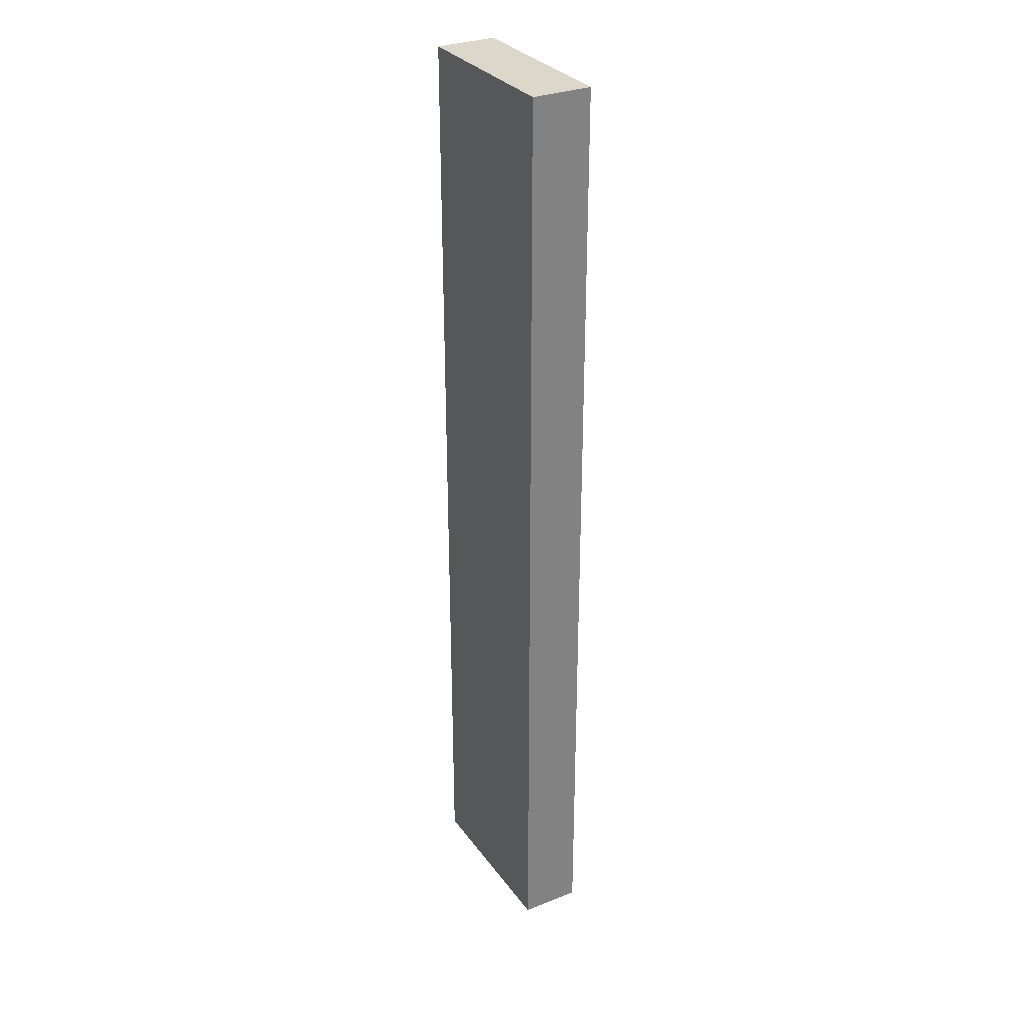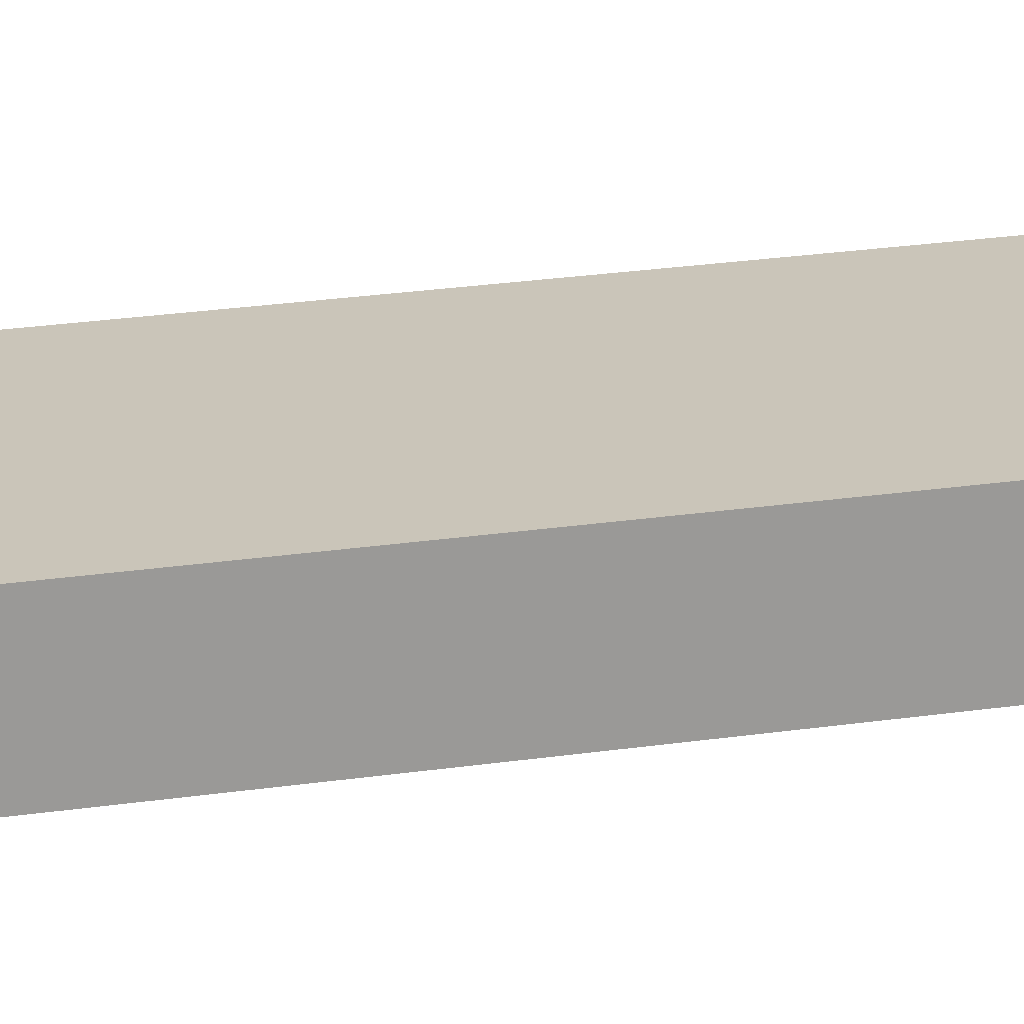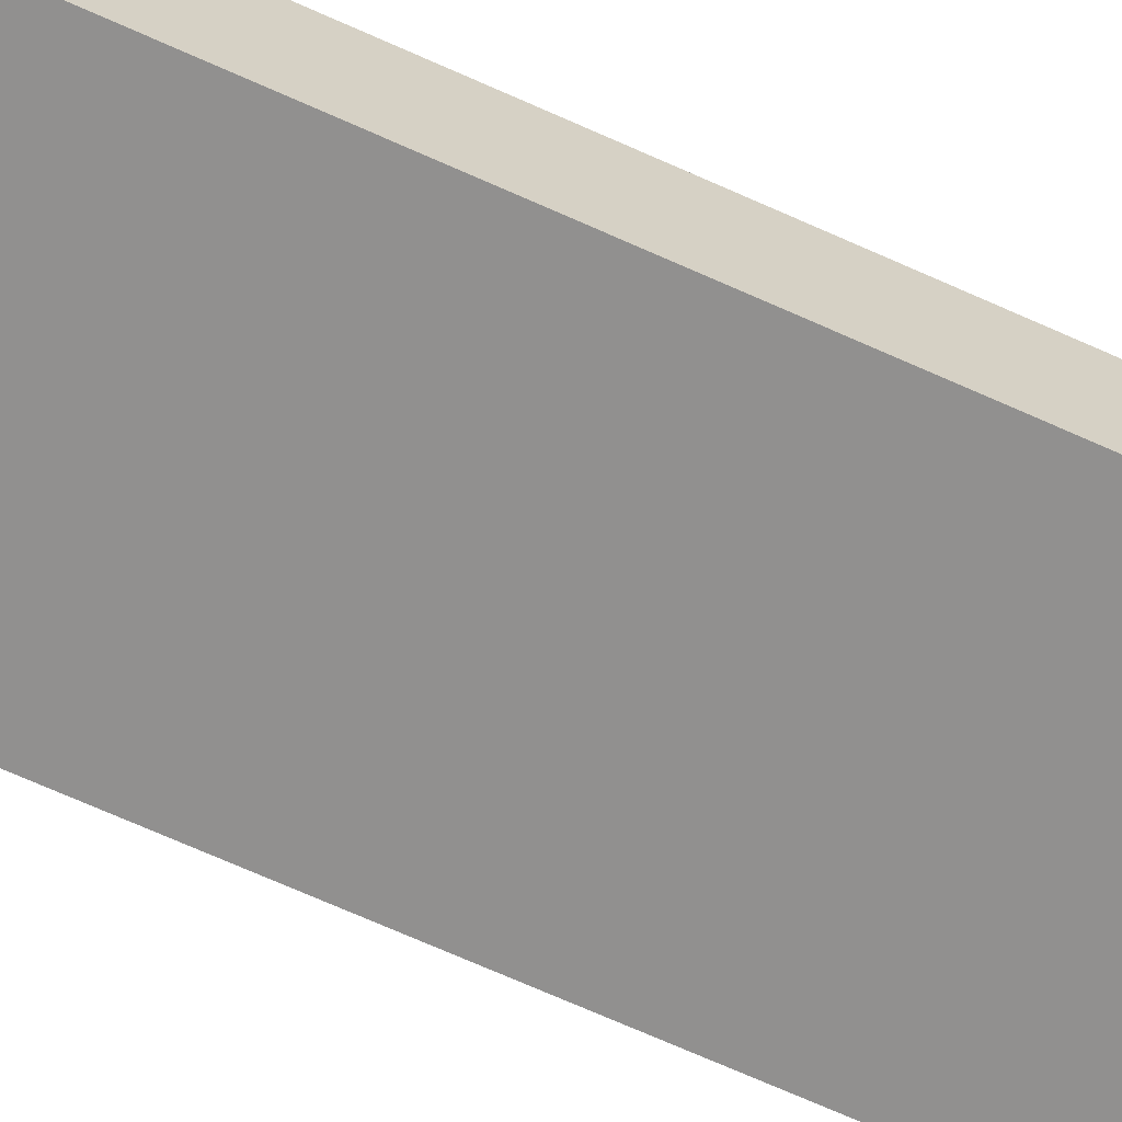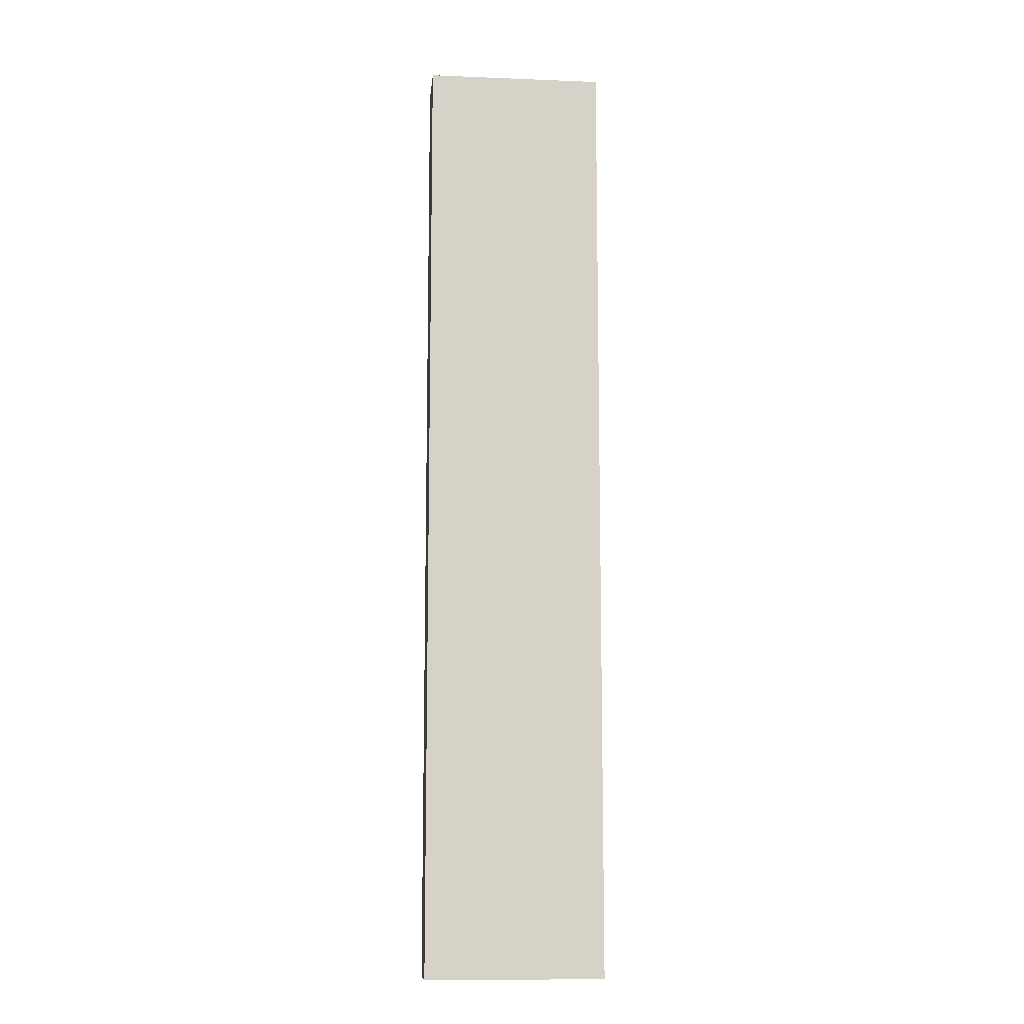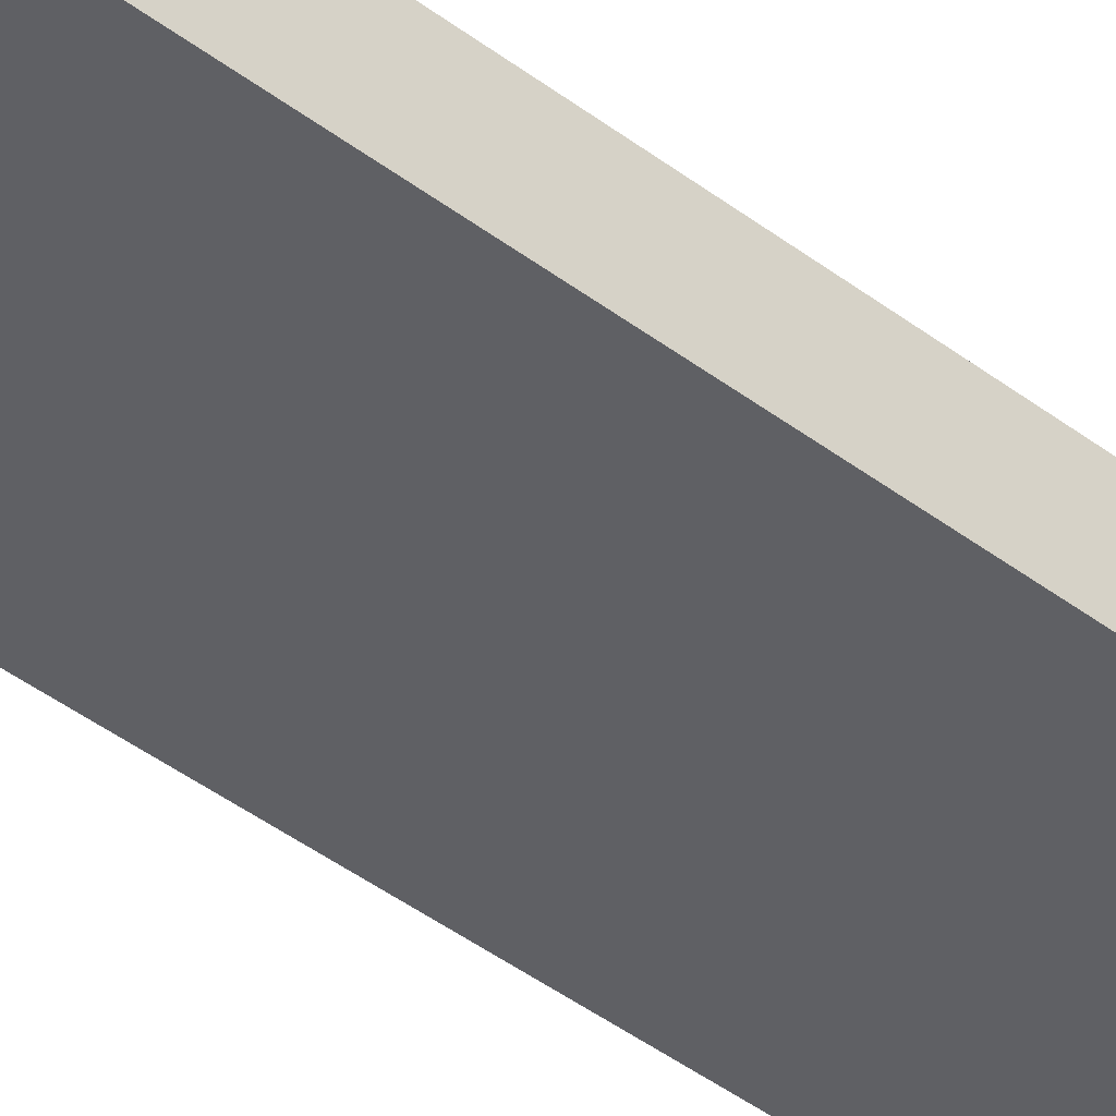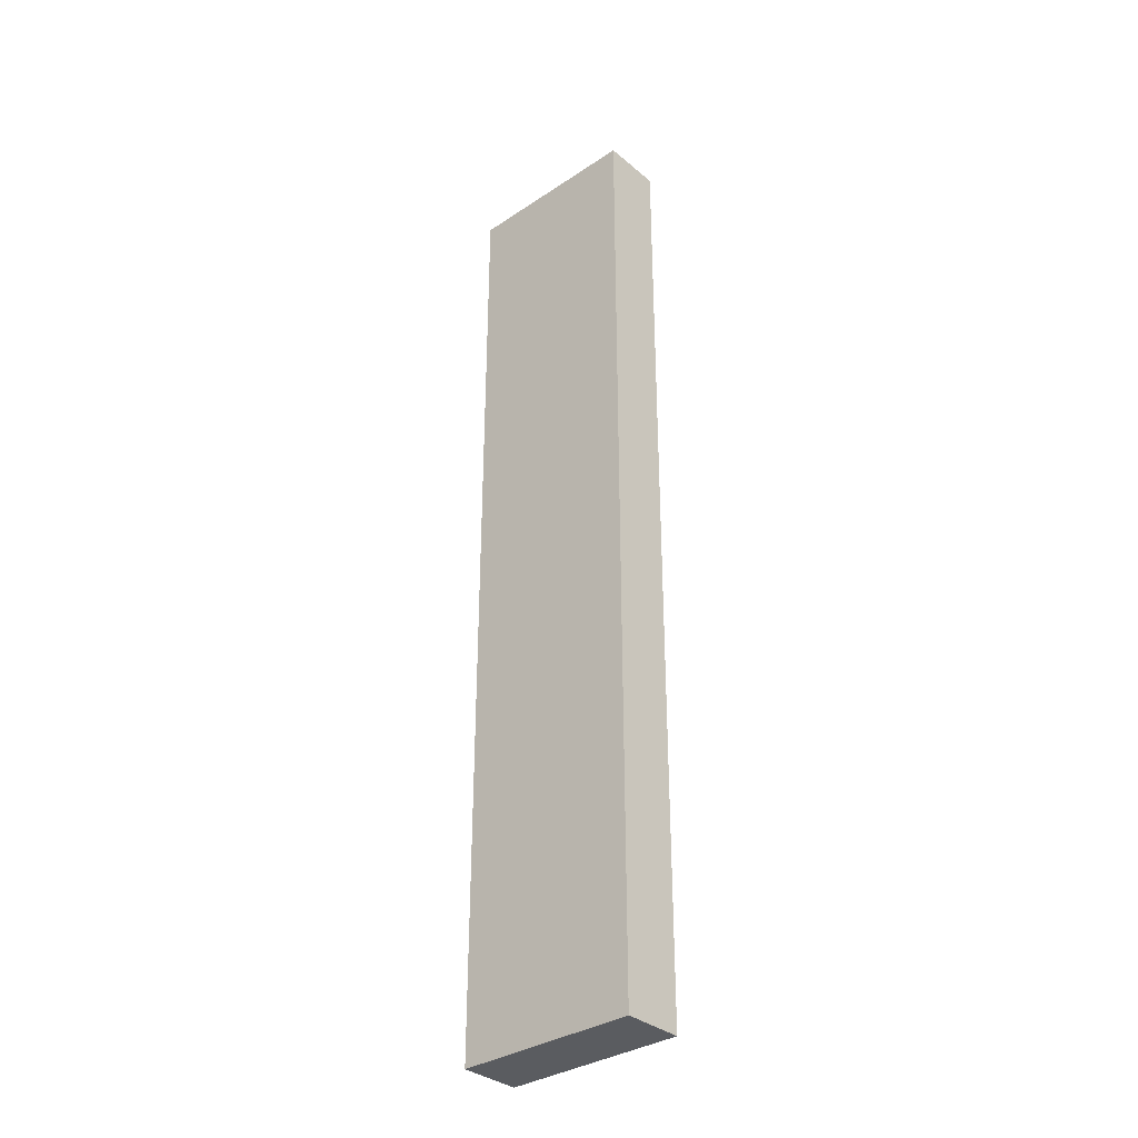
<metadata>
{"format":"obj","ext":"obj","renderer":"f3d","projection":"perspective","resolution":1024,"background":"white","views":[{"elev":30.7,"azim":60.4,"up":"+Z"},{"elev":20.6,"azim":74.0,"up":"+Y"},{"elev":-65.7,"azim":-114.8,"up":"+Y"},{"elev":-11.3,"azim":174.5,"up":"+Z"},{"elev":-44.1,"azim":-131.5,"up":"+Y"},{"elev":-34.2,"azim":-138.1,"up":"+Z"}]}
</metadata>
<code>
v -6 0 8.39
v -6 0 0.3902
v -6 0.5 0.3902
v -6 0.5 8.39
v -7.5 0 8.39
v -6 0 8.39
v -6 0.5 8.39
v -7.5 0.5 8.39
v -7.5 0 0.3902
v -7.5 0 8.39
v -7.5 0.5 8.39
v -7.5 0.5 0.3902
v -6 0 0.3902
v -7.5 0 0.3902
v -7.5 0.5 0.3902
v -6 0.5 0.3902
v -6 0.5 0.3902
v -7.5 0.5 0.3902
v -7.5 0.5 8.39
v -6 0.5 8.39
v -7.5 0 0.3902
v -6 0 0.3902
v -6 0 8.39
v -7.5 0 8.39
g fa7dfd24-e30c-11ea-9358-54bf646e7e1f
f 1 2 4
f 4 2 3
g fa7e2426-e30c-11ea-a4a5-54bf646e7e1f
f 5 6 8
f 8 6 7
g fa7e4b4c-e30c-11ea-84bd-54bf646e7e1f
f 9 10 12
f 12 10 11
g fa7e7254-e30c-11ea-98ba-54bf646e7e1f
f 13 14 16
f 16 14 15
g fa7ec086-e30c-11ea-8319-54bf646e7e1f
f 18 19 17
f 17 19 20
g fa7ee7a6-e30c-11ea-9d79-54bf646e7e1f
f 21 22 24
f 24 22 23

</code>
